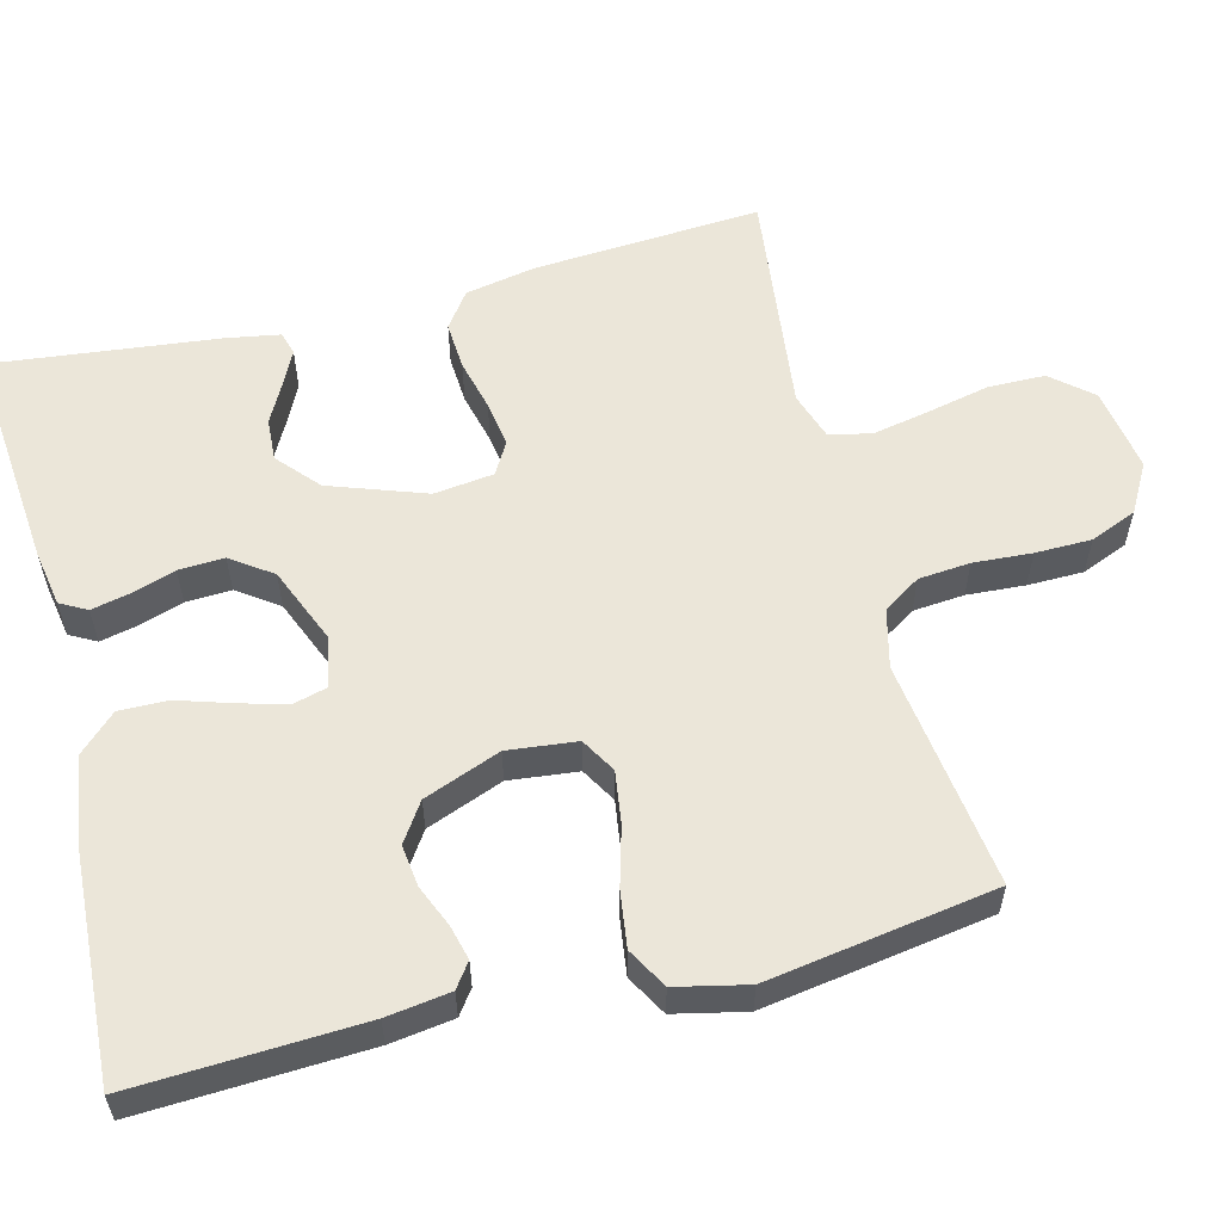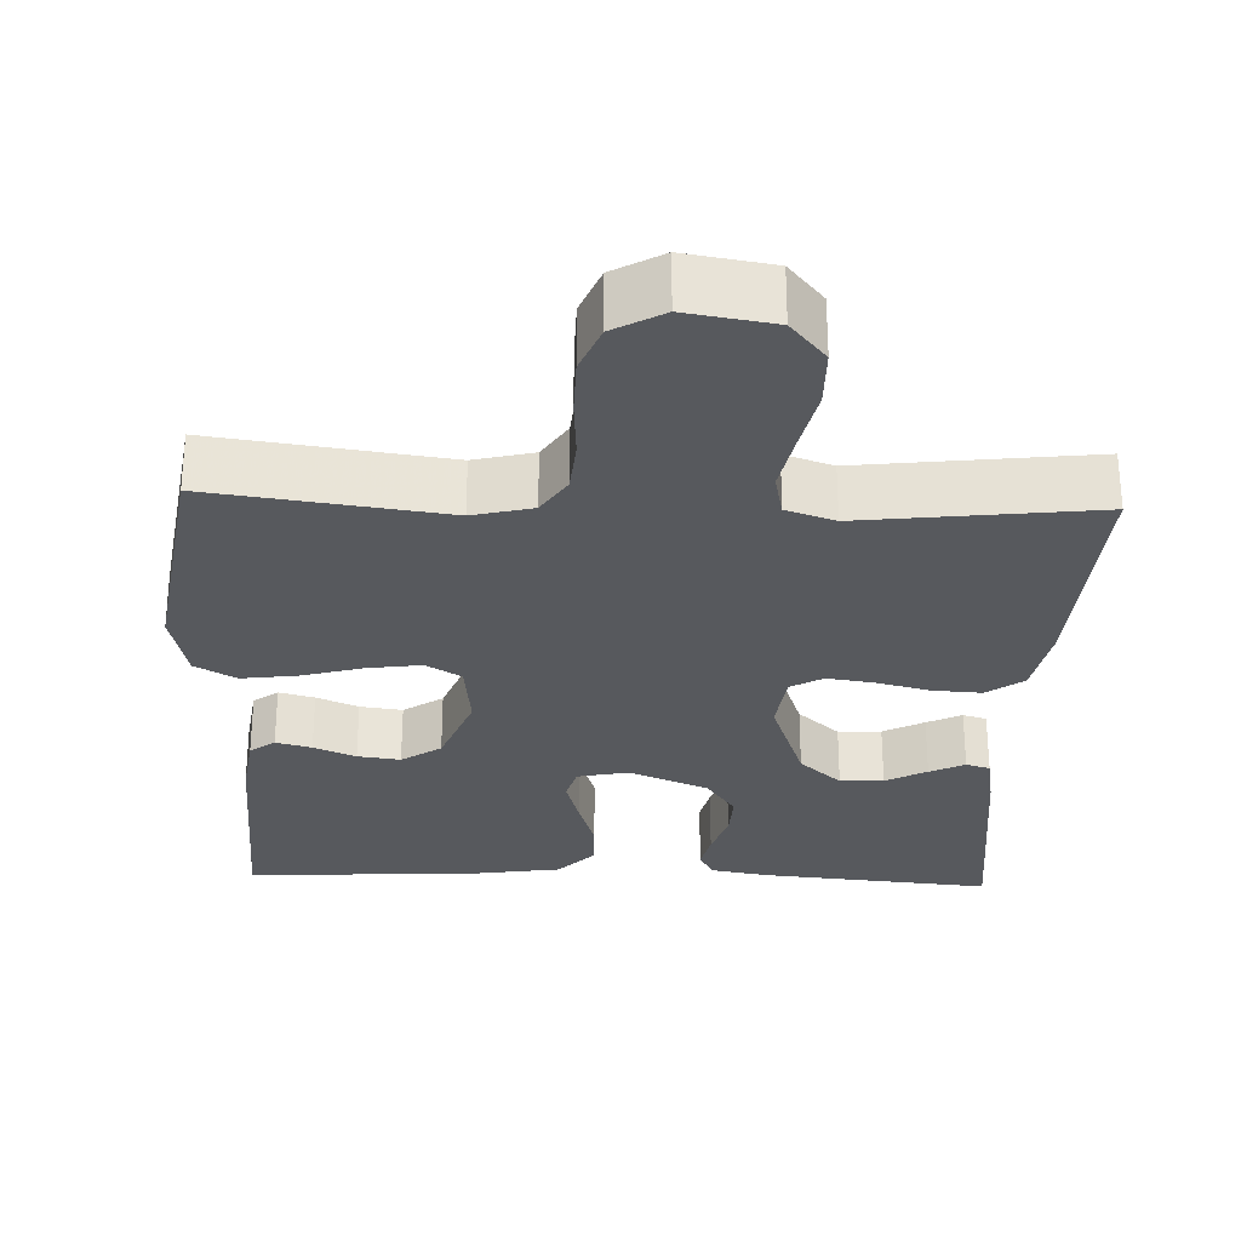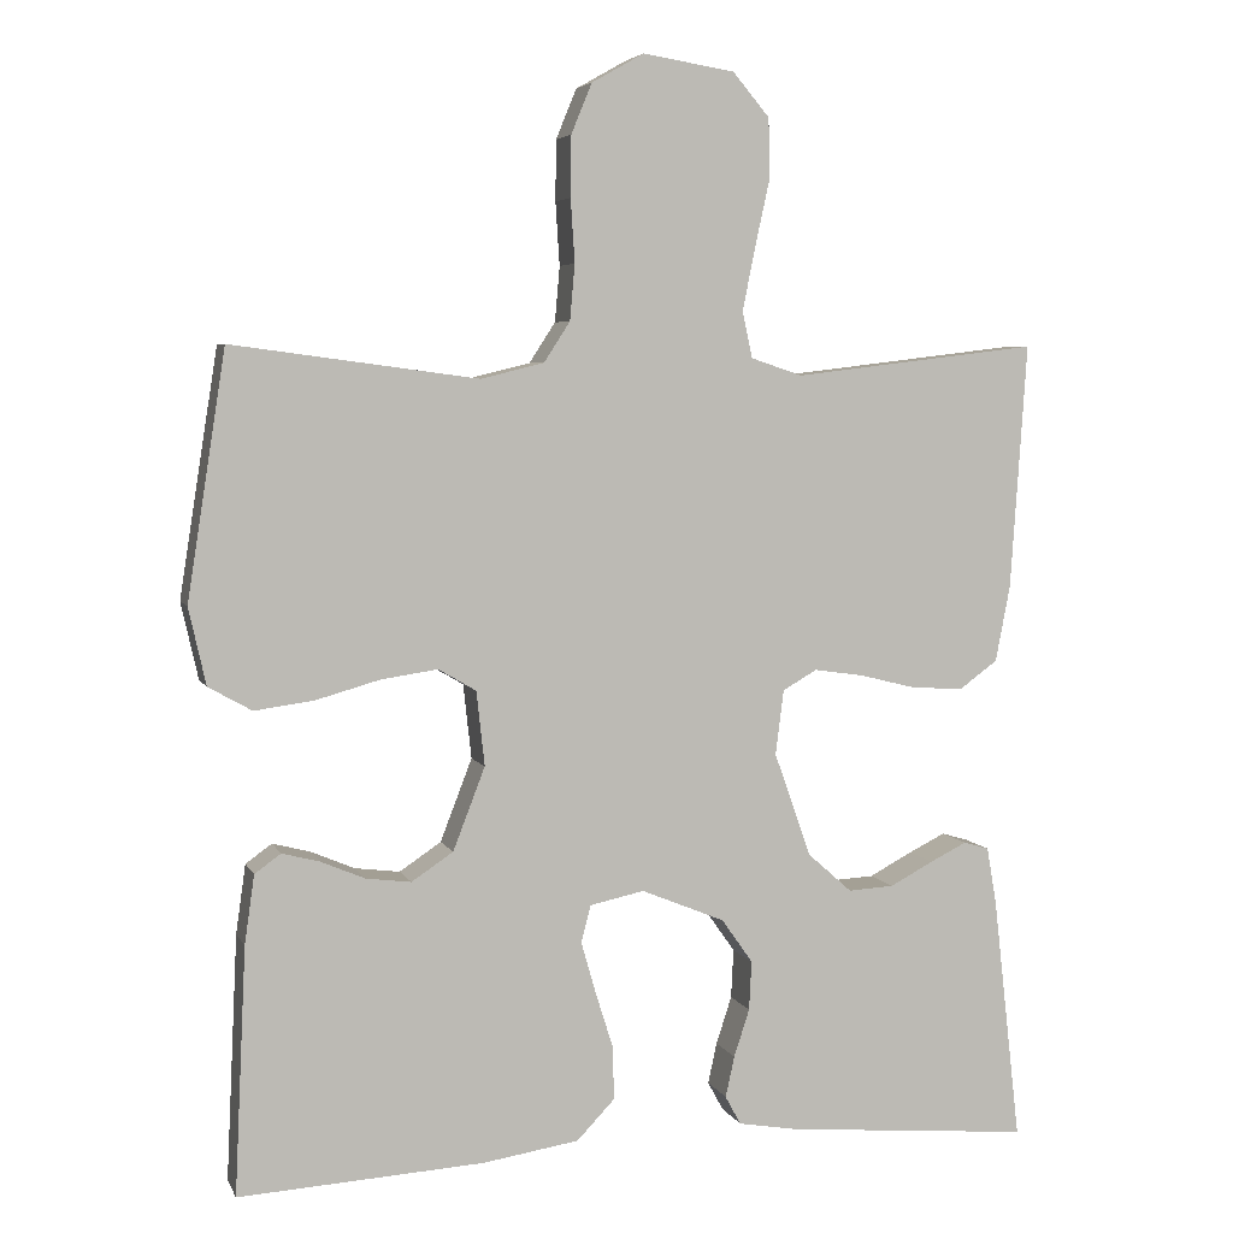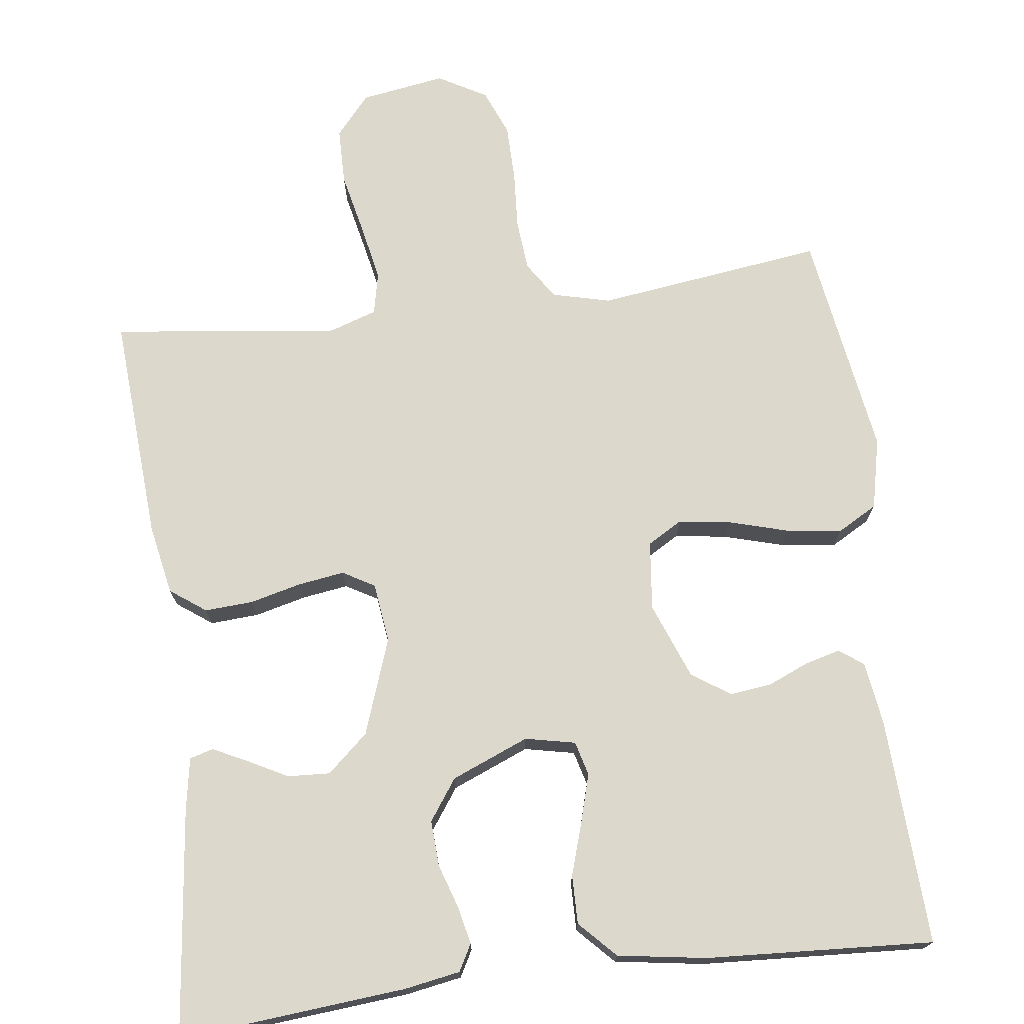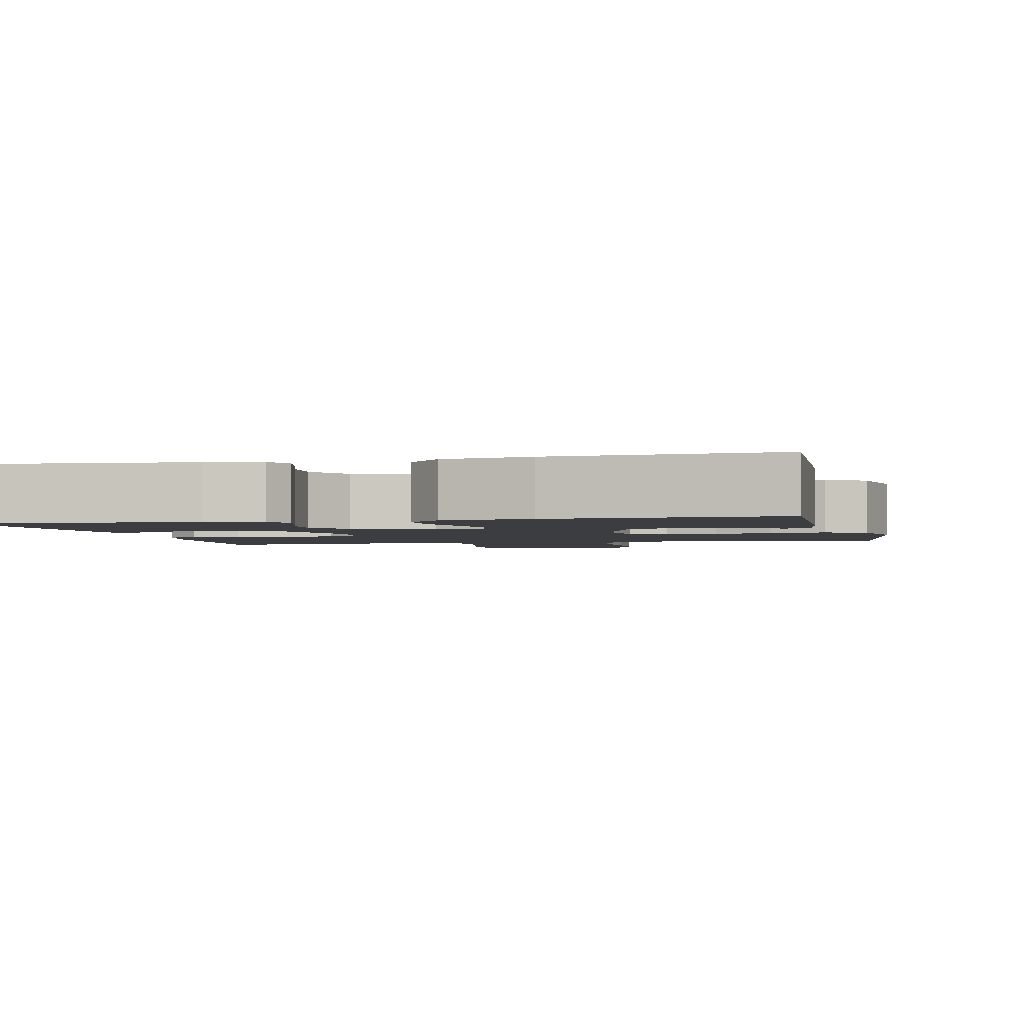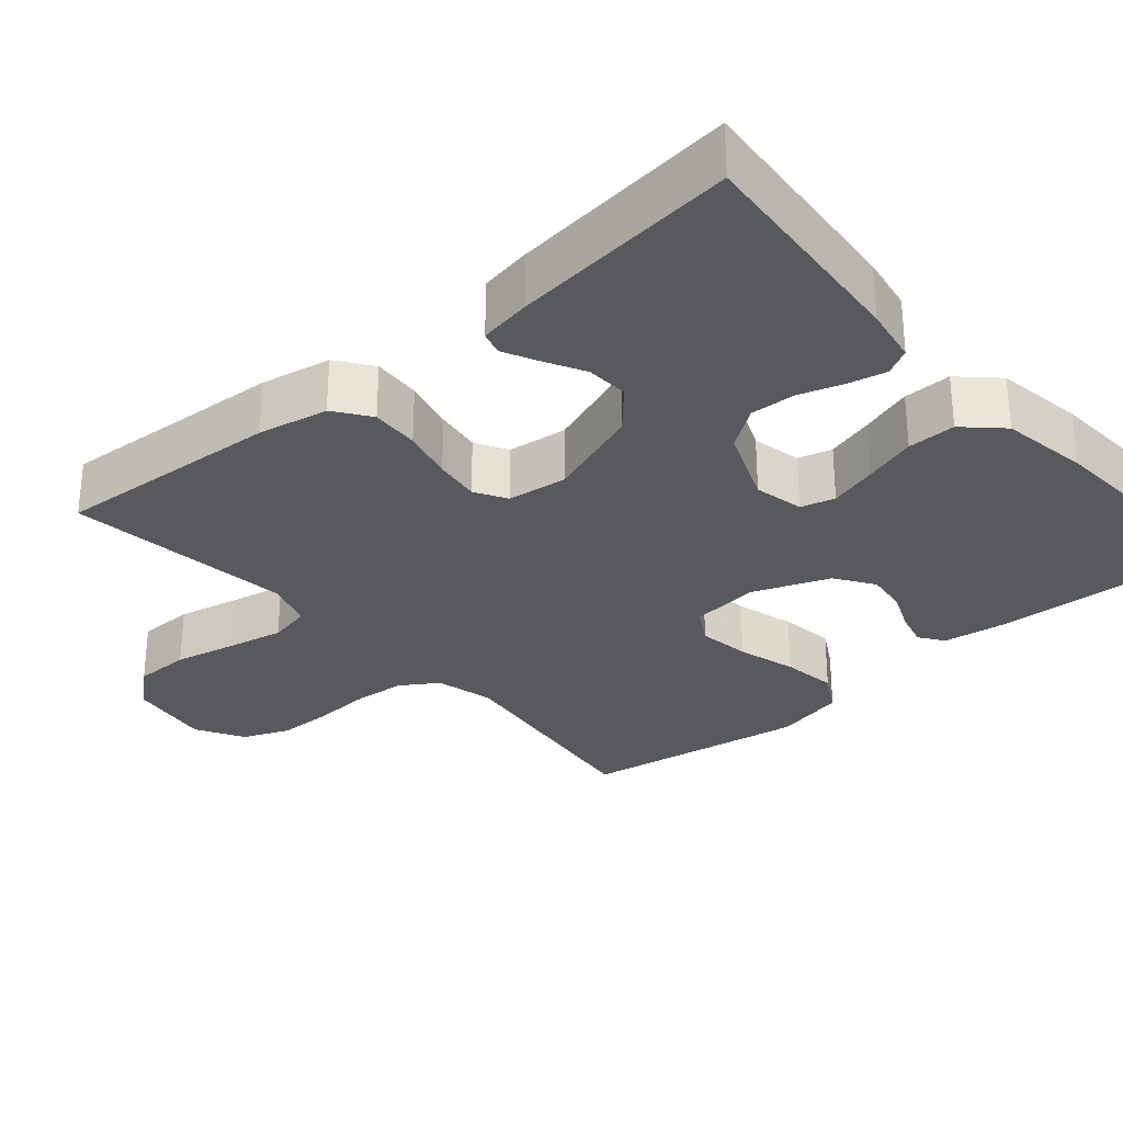
<metadata>
{"format":"obj","ext":"obj","renderer":"f3d","projection":"perspective","resolution":1024,"background":"white","views":[{"elev":57.4,"azim":-104.3,"up":"+Y"},{"elev":-29.0,"azim":-2.2,"up":"+Y"},{"elev":5.1,"azim":-16.1,"up":"+Z"},{"elev":72.7,"azim":172.8,"up":"+Y"},{"elev":-2.3,"azim":-167.1,"up":"+Y"},{"elev":-29.7,"azim":130.9,"up":"+Y"}]}
</metadata>
<code>
v 0.5 0.07 -0.5
v 0.2 0.07 -0.473
v 0.126 0.07 -0.46
v 0.107 0.07 -0.425
v 0.118 0.07 -0.375
v 0.137 0.07 -0.317
v 0.14 0.07 -0.257
v 0.102 0.07 -0.203
v 0 0.07 -0.161
v -0.066 0.07 -0.175
v -0.078 0.07 -0.22
v -0.06 0.07 -0.283
v -0.038 0.07 -0.353
v -0.037 0.07 -0.417
v -0.083 0.07 -0.465
v -0.2 0.07 -0.483
v -0.5 0.07 -0.5
v -0.486 0.07 -0.2
v -0.474 0.07 -0.116
v -0.442 0.07 -0.093
v -0.396 0.07 -0.105
v -0.342 0.07 -0.128
v -0.287 0.07 -0.135
v -0.236 0.07 -0.101
v -0.197 0.07 0
v -0.207 0.07 0.091
v -0.253 0.07 0.118
v -0.322 0.07 0.108
v -0.4 0.07 0.086
v -0.473 0.07 0.076
v -0.526 0.07 0.106
v -0.547 0.07 0.2
v -0.5 0.07 0.5
v -0.2 0.07 0.46
v -0.123 0.07 0.479
v -0.091 0.07 0.528
v -0.085 0.07 0.596
v -0.09 0.07 0.673
v -0.089 0.07 0.747
v -0.064 0.07 0.808
v 0 0.07 0.844
v 0.112 0.07 0.826
v 0.157 0.07 0.773
v 0.158 0.07 0.698
v 0.14 0.07 0.616
v 0.125 0.07 0.541
v 0.137 0.07 0.485
v 0.2 0.07 0.464
v 0.5 0.07 0.5
v 0.48 0.07 0.2
v 0.462 0.07 0.107
v 0.415 0.07 0.073
v 0.351 0.07 0.077
v 0.283 0.07 0.094
v 0.222 0.07 0.103
v 0.18 0.07 0.079
v 0.17 0.07 0
v 0.215 0.07 -0.127
v 0.269 0.07 -0.175
v 0.325 0.07 -0.172
v 0.378 0.07 -0.144
v 0.423 0.07 -0.122
v 0.454 0.07 -0.131
v 0.466 0.07 -0.2
v 0.5 0 -0.5
v 0.2 0 -0.473
v 0.126 0 -0.46
v 0.107 0 -0.425
v 0.118 0 -0.375
v 0.137 0 -0.317
v 0.14 0 -0.257
v 0.102 0 -0.203
v 0 0 -0.161
v -0.066 0 -0.175
v -0.078 0 -0.22
v -0.06 0 -0.283
v -0.038 0 -0.353
v -0.037 0 -0.417
v -0.083 0 -0.465
v -0.2 0 -0.483
v -0.5 0 -0.5
v -0.486 0 -0.2
v -0.474 0 -0.116
v -0.442 0 -0.093
v -0.396 0 -0.105
v -0.342 0 -0.128
v -0.287 0 -0.135
v -0.236 0 -0.101
v -0.197 0 0
v -0.207 0 0.091
v -0.253 0 0.118
v -0.322 0 0.108
v -0.4 0 0.086
v -0.473 0 0.076
v -0.526 0 0.106
v -0.547 0 0.2
v -0.5 0 0.5
v -0.2 0 0.46
v -0.123 0 0.479
v -0.091 0 0.528
v -0.085 0 0.596
v -0.09 0 0.673
v -0.089 0 0.747
v -0.064 0 0.808
v 0 0 0.844
v 0.112 0 0.826
v 0.157 0 0.773
v 0.158 0 0.698
v 0.14 0 0.616
v 0.125 0 0.541
v 0.137 0 0.485
v 0.2 0 0.464
v 0.5 0 0.5
v 0.48 0 0.2
v 0.462 0 0.107
v 0.415 0 0.073
v 0.351 0 0.077
v 0.283 0 0.094
v 0.222 0 0.103
v 0.18 0 0.079
v 0.17 0 0
v 0.215 0 -0.127
v 0.269 0 -0.175
v 0.325 0 -0.172
v 0.378 0 -0.144
v 0.423 0 -0.122
v 0.454 0 -0.131
v 0.466 0 -0.2
f 4 5 6
f 3 4 6
f 2 3 6
f 1 2 6
f 64 1 6
f 63 64 6
f 62 63 6
f 61 62 6
f 60 61 6
f 59 60 6 7
f 58 59 7 8
f 57 58 8 9
f 56 57 9 10
f 52 53 54
f 51 52 54
f 50 51 54
f 49 50 54
f 48 49 54
f 47 48 54 55
f 43 44 45
f 42 43 45
f 41 42 45
f 40 41 45
f 39 40 45
f 38 39 45
f 37 38 45
f 36 37 45 46
f 35 36 46 47
f 32 33 34
f 31 32 34
f 30 31 34
f 29 30 34
f 28 29 34
f 34 35 47
f 28 34 47
f 27 28 47
f 20 21 22
f 19 20 22
f 18 19 22
f 17 18 22
f 16 17 22
f 15 16 22
f 14 15 22
f 13 14 22
f 12 13 22
f 11 12 22 23
f 10 11 23 24
f 47 55 56
f 27 47 56
f 26 27 56
f 25 26 56 10
f 10 24 25
f 70 69 68
f 70 68 67
f 70 67 66
f 70 66 65
f 70 65 128
f 70 128 127
f 70 127 126
f 70 126 125
f 70 125 124
f 71 70 124 123
f 72 71 123 122
f 73 72 122 121
f 74 73 121 120
f 118 117 116
f 118 116 115
f 118 115 114
f 118 114 113
f 118 113 112
f 119 118 112 111
f 109 108 107
f 109 107 106
f 109 106 105
f 109 105 104
f 109 104 103
f 109 103 102
f 109 102 101
f 110 109 101 100
f 111 110 100 99
f 98 97 96
f 98 96 95
f 98 95 94
f 98 94 93
f 98 93 92
f 111 99 98
f 111 98 92
f 111 92 91
f 86 85 84
f 86 84 83
f 86 83 82
f 86 82 81
f 86 81 80
f 86 80 79
f 86 79 78
f 86 78 77
f 86 77 76
f 87 86 76 75
f 88 87 75 74
f 120 119 111
f 120 111 91
f 120 91 90
f 74 120 90 89
f 89 88 74
f 1 65 66 2
f 2 66 67 3
f 3 67 68 4
f 4 68 69 5
f 5 69 70 6
f 6 70 71 7
f 7 71 72 8
f 8 72 73 9
f 9 73 74 10
f 10 74 75 11
f 11 75 76 12
f 12 76 77 13
f 13 77 78 14
f 14 78 79 15
f 15 79 80 16
f 16 80 81 17
f 17 81 82 18
f 18 82 83 19
f 19 83 84 20
f 20 84 85 21
f 21 85 86 22
f 22 86 87 23
f 23 87 88 24
f 24 88 89 25
f 25 89 90 26
f 26 90 91 27
f 27 91 92 28
f 28 92 93 29
f 29 93 94 30
f 30 94 95 31
f 31 95 96 32
f 32 96 97 33
f 33 97 98 34
f 34 98 99 35
f 35 99 100 36
f 36 100 101 37
f 37 101 102 38
f 38 102 103 39
f 39 103 104 40
f 40 104 105 41
f 41 105 106 42
f 42 106 107 43
f 43 107 108 44
f 44 108 109 45
f 45 109 110 46
f 46 110 111 47
f 47 111 112 48
f 48 112 113 49
f 49 113 114 50
f 50 114 115 51
f 51 115 116 52
f 52 116 117 53
f 53 117 118 54
f 54 118 119 55
f 55 119 120 56
f 56 120 121 57
f 57 121 122 58
f 58 122 123 59
f 59 123 124 60
f 60 124 125 61
f 61 125 126 62
f 62 126 127 63
f 63 127 128 64
f 64 128 65 1

</code>
